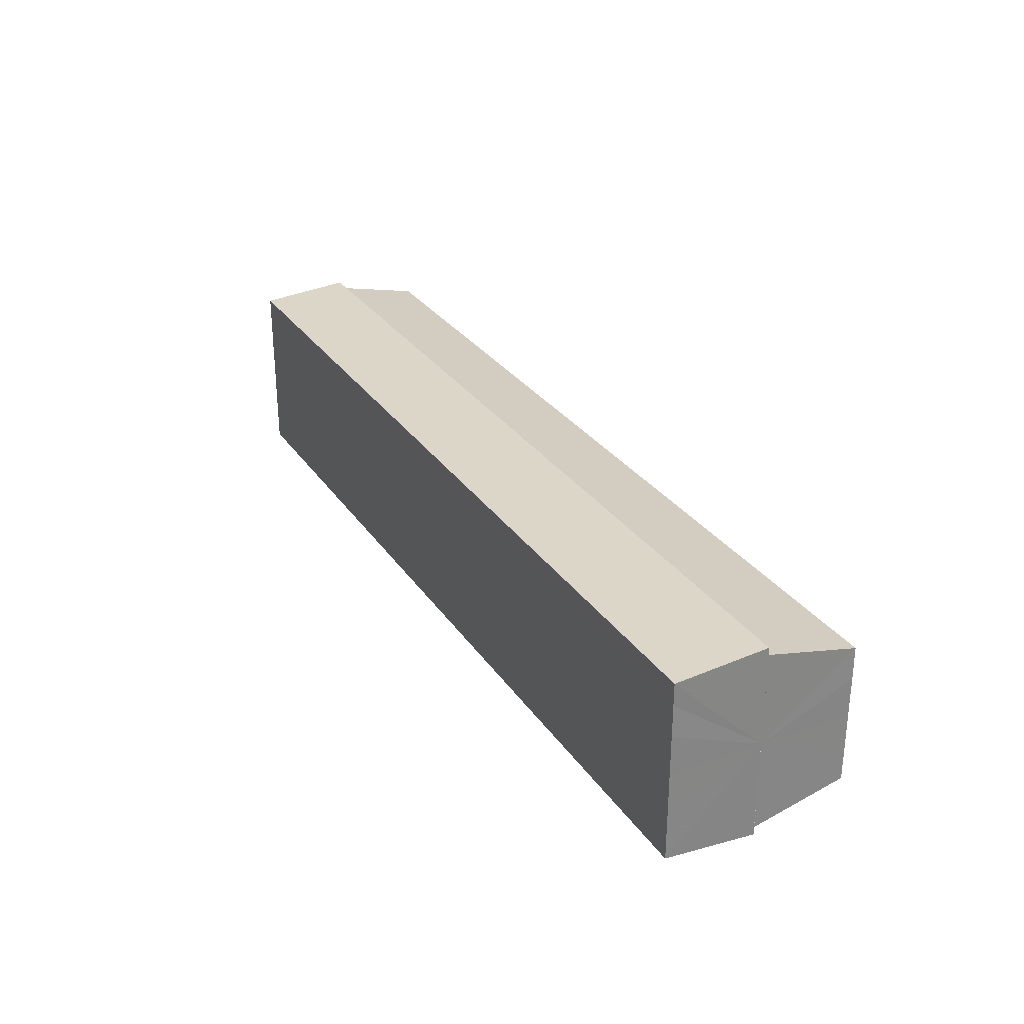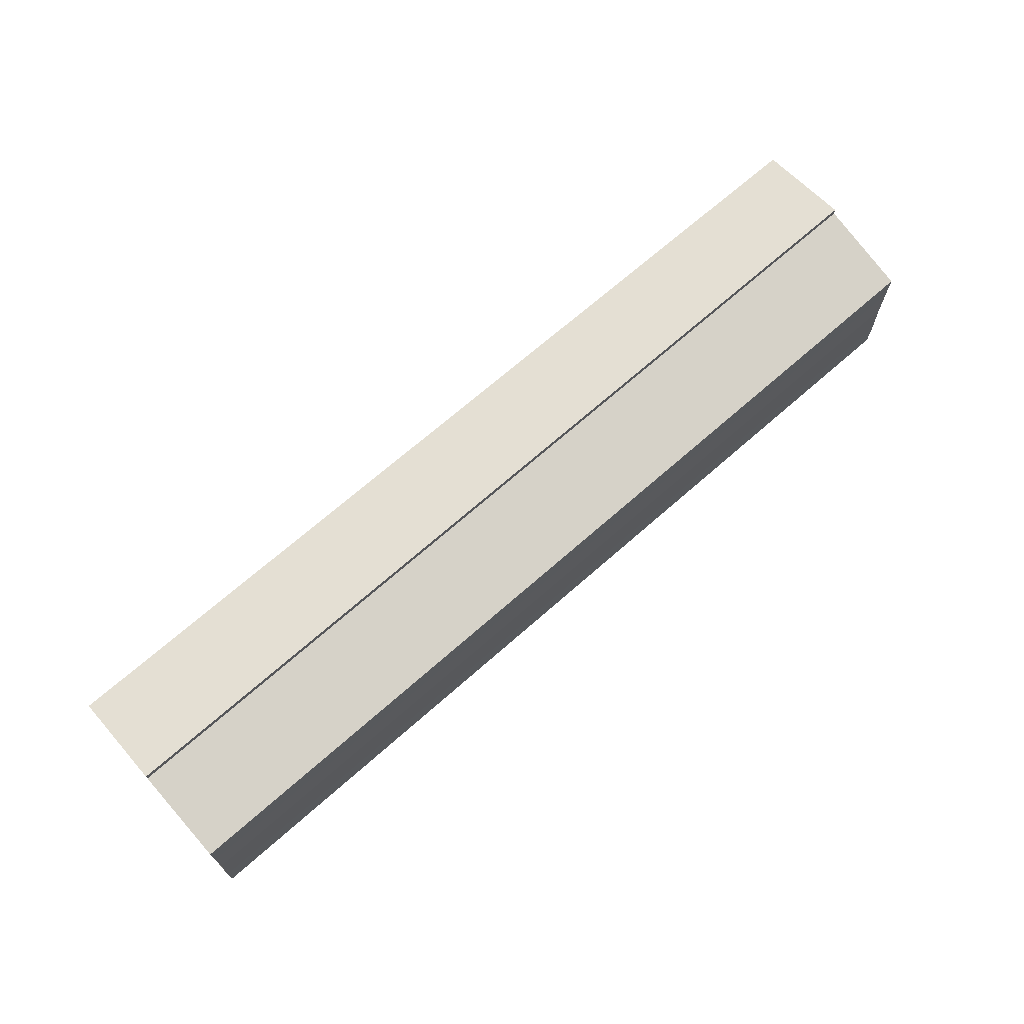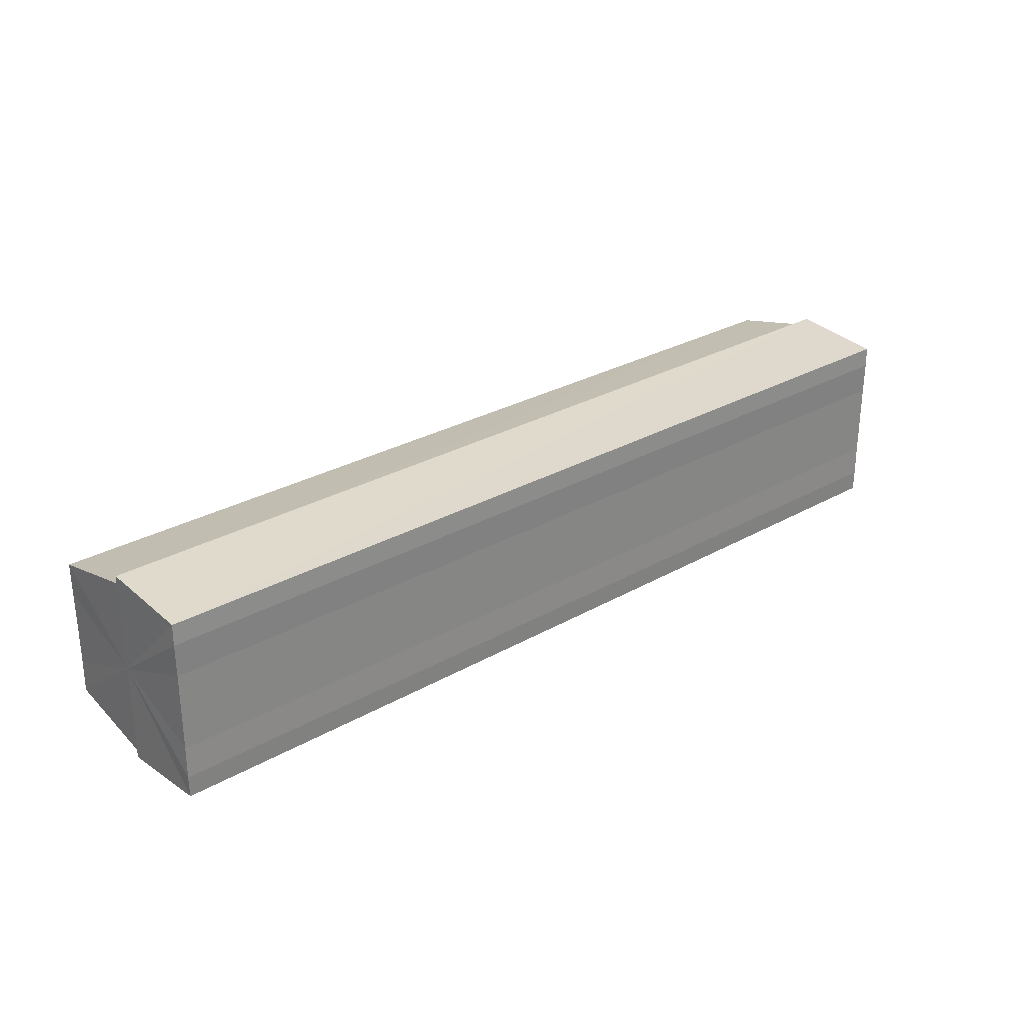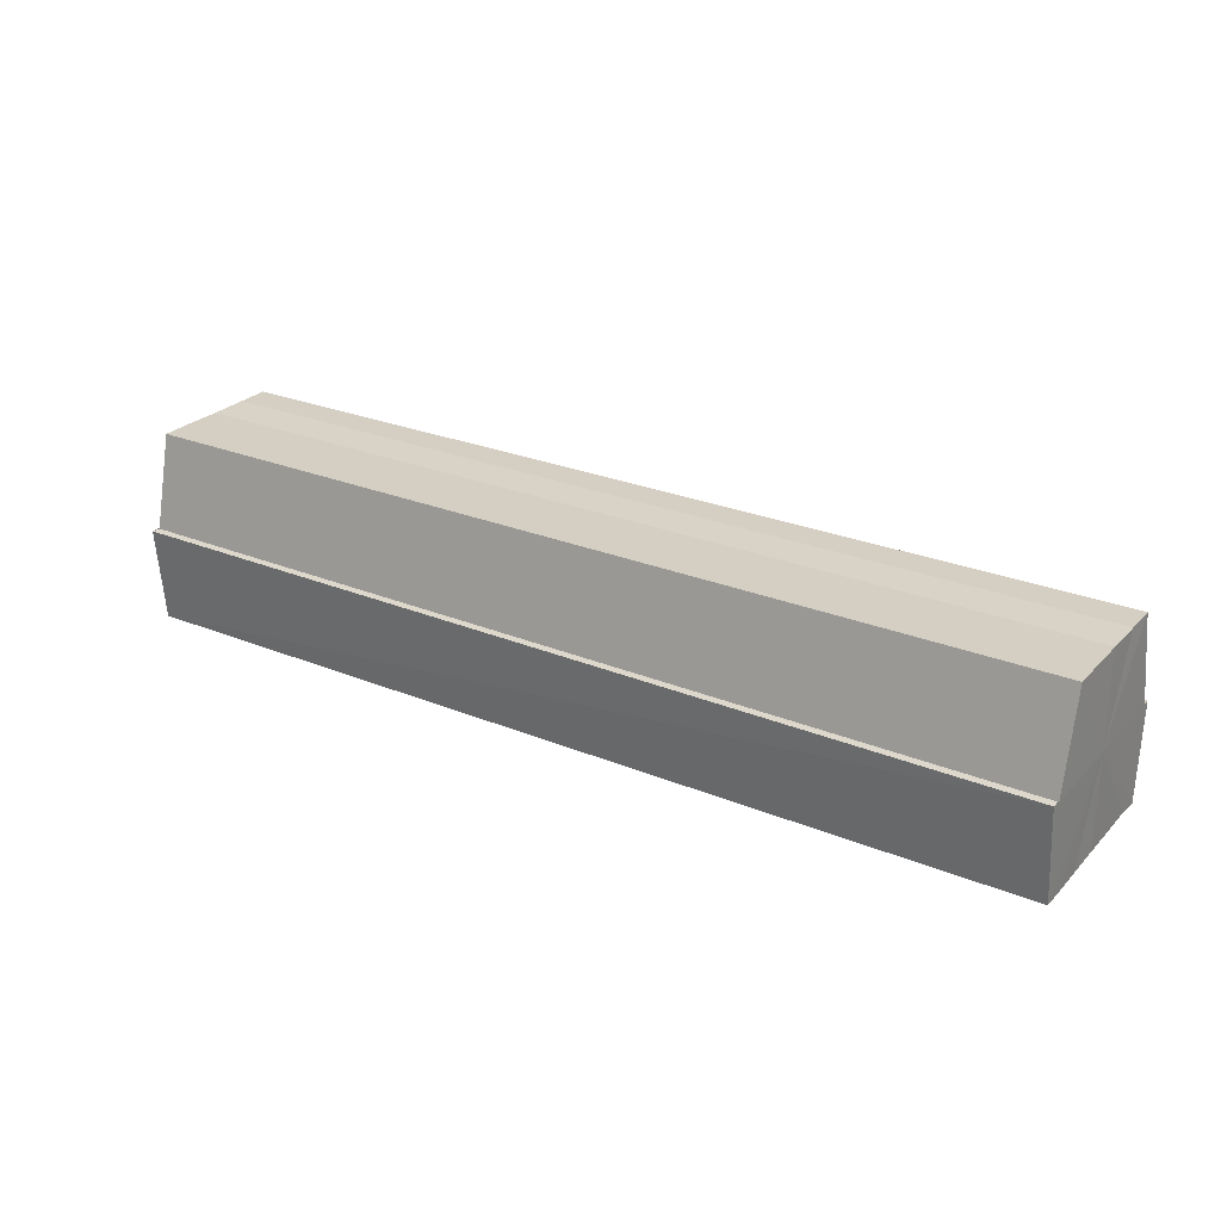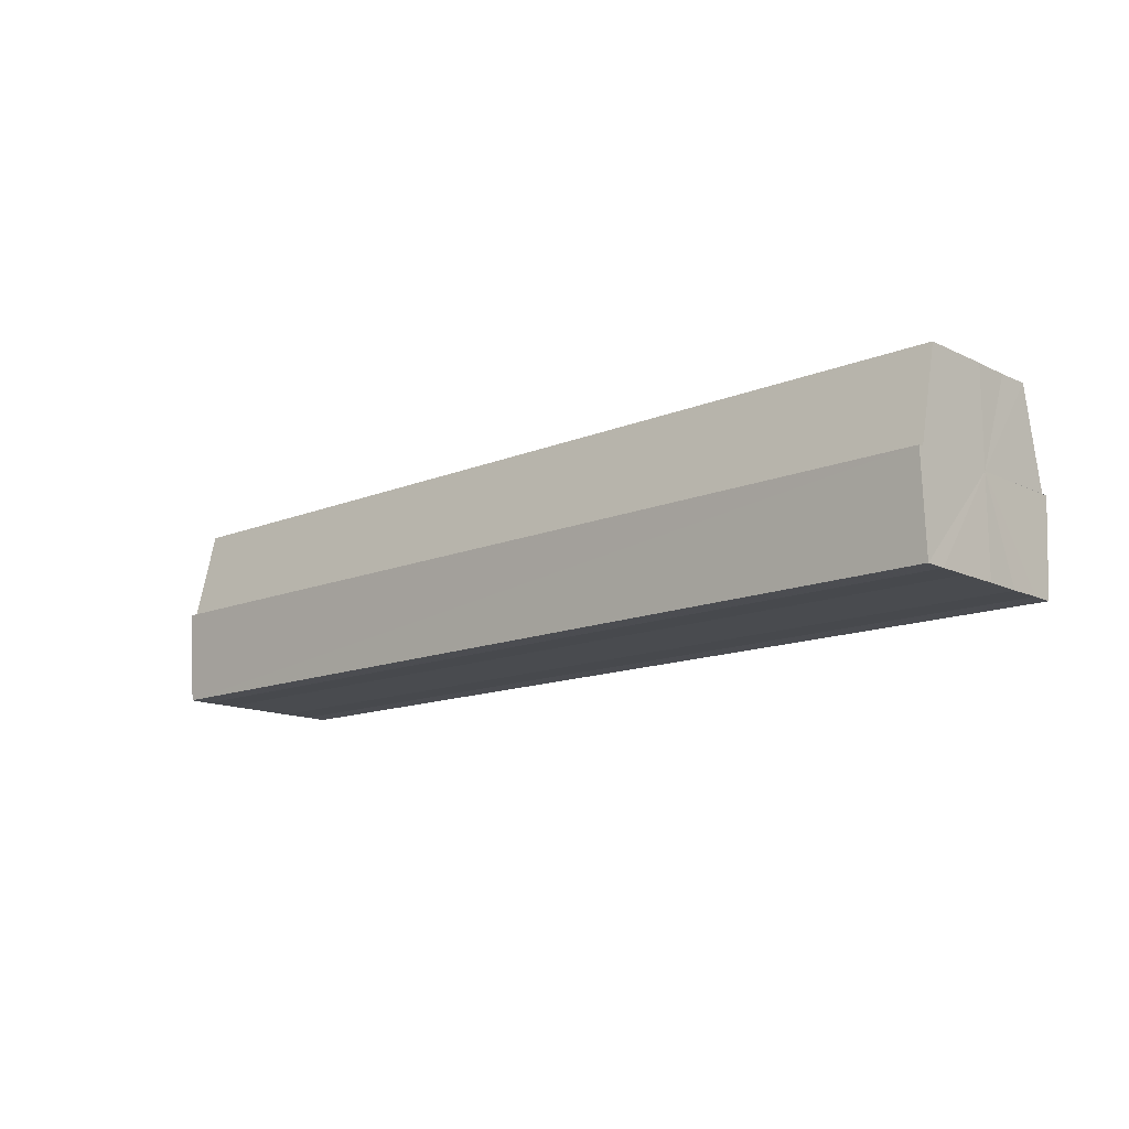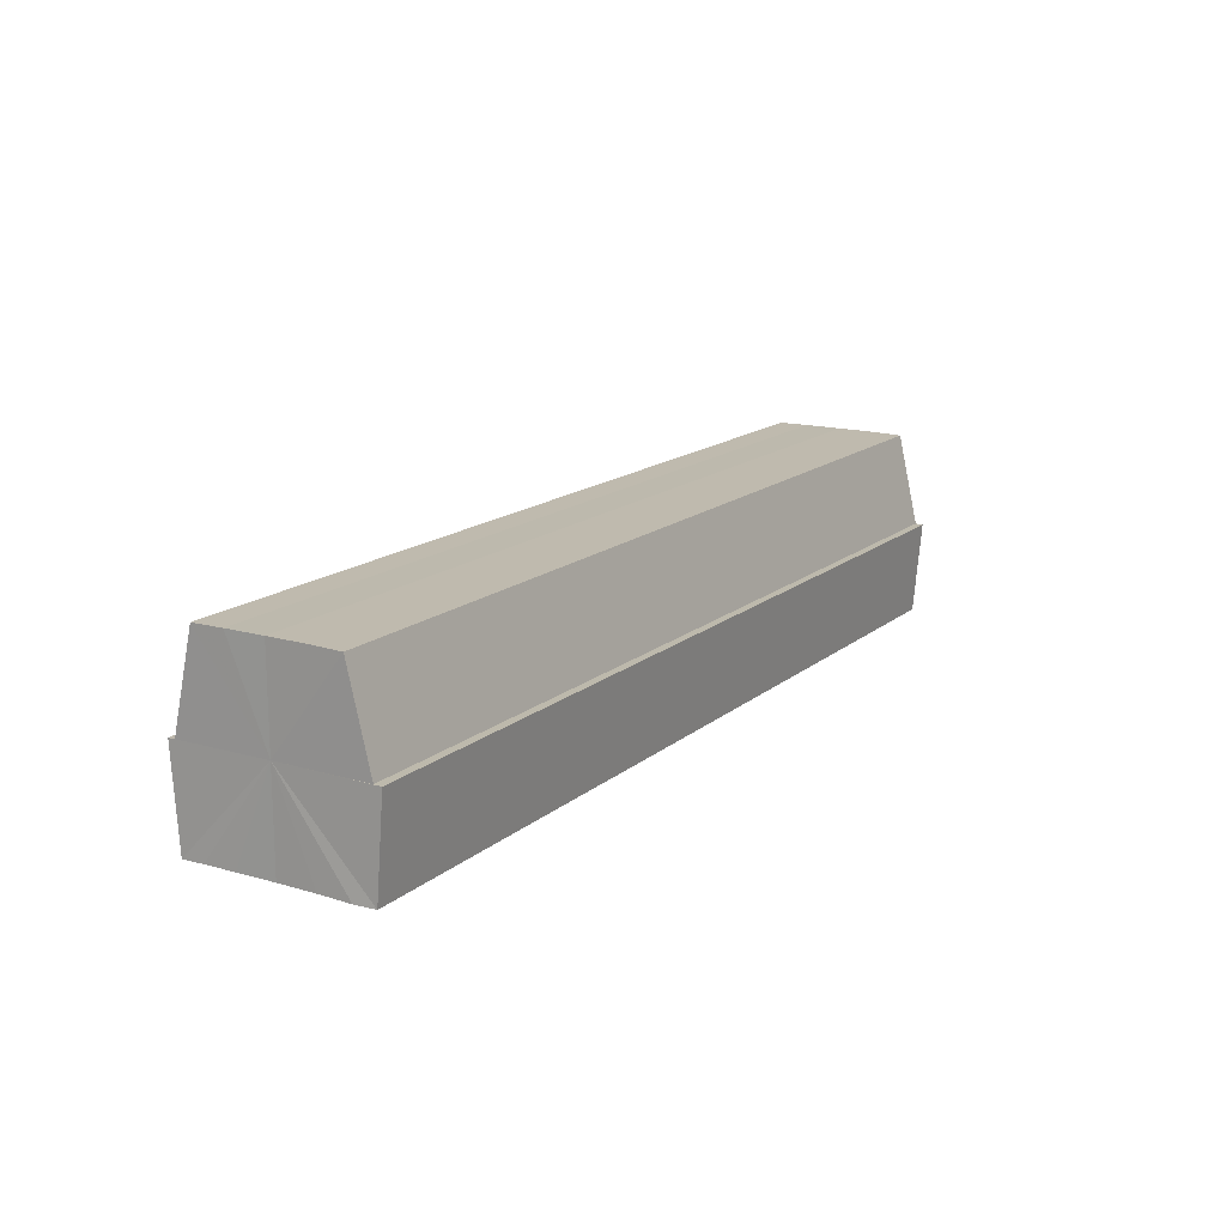
<metadata>
{"format":"obj","ext":"obj","renderer":"f3d","projection":"perspective","resolution":1024,"background":"white","views":[{"elev":28.9,"azim":62.6,"up":"+Z"},{"elev":68.6,"azim":138.5,"up":"+Z"},{"elev":28.1,"azim":-40.9,"up":"+Z"},{"elev":26.0,"azim":-146.8,"up":"+Y"},{"elev":-13.6,"azim":42.8,"up":"+Y"},{"elev":15.5,"azim":121.4,"up":"+Y"}]}
</metadata>
<code>
o 9733
v 2244 1916 10.49
v 2244 1916 10.48
v 2245 1916 10.49
v 2244 1916 10.48
v 2245 1916 10.48
v 2244 1916 10.48
v 2245 1916 10.48
v 2244 1916 10.49
v 2245 1916 10.49
v 2244 1916 10.49
v 2245 1916 10.49
v 2244 1916 10.5
v 2245 1916 10.5
v 2244 1916 10.49
v 2245 1916 10.49
v 2244 1916 10.49
v 2245 1916 10.49
v 2244 1916 10.49
v 2245 1916 10.49
v 2244 1916 10.48
v 2245 1916 10.48
v 2244 1916 10.48
v 2245 1916 10.48
v 2244 1916 10.48
v 2245 1916 10.48
v 2244 1916 10.49
v 2244 1916 10.48
v 2244 1916 10.48
v 2245 1916 10.48
v 2245 1916 10.48
v 2244 1916 10.48
v 2244 1916 10.48
v 2244 1916 10.48
v 2244 1916 10.49
v 2244 1916 10.49
v 2244 1916 10.49
v 2244 1916 10.5
v 2245 1916 10.5
v 2245 1916 10.5
v 2244 1916 10.5
v 2244 1916 10.5
v 2244 1916 10.5
v 2245 1916 10.5
v 2245 1916 10.5
v 2244 1916 10.5
v 2244 1916 10.5
v 2245 1916 10.49
v 2245 1916 10.5
v 2245 1916 10.49
v 2244 1916 10.49
v 2245 1916 10.49
v 2244 1916 10.49
v 2245 1916 10.48
v 2244 1916 10.49
v 2245 1916 10.48
v 2244 1916 10.48
v 2245 1916 10.48
v 2244 1916 10.48
v 2245 1916 10.49
v 2245 1916 10.5
v 2245 1916 10.49
v 2245 1916 10.49
v 2245 1916 10.49
v 2245 1916 10.48
v 2245 1916 10.48
v 2245 1916 10.48
v 2245 1916 10.48
v 2245 1916 10.49
v 2245 1916 10.5
v 2245 1916 10.49
v 2245 1916 10.49
v 2245 1916 10.48
v 2245 1916 10.48
v 2245 1916 10.48
v 2244 1916 10.48
v 2244 1916 10.48
v 2245 1916 10.48
v 2245 1916 10.48
v 2245 1916 10.48
v 2244 1916 10.48
v 2244 1916 10.48
v 2244 1916 10.48
v 2245 1916 10.48
v 2244 1916 10.49
v 2245 1916 10.48
v 2244 1916 10.49
v 2245 1916 10.49
v 2244 1916 10.49
v 2245 1916 10.49
v 2244 1916 10.5
v 2245 1916 10.49
v 2244 1916 10.48
v 2244 1916 10.48
v 2244 1916 10.48
v 2244 1916 10.49
v 2244 1916 10.49
v 2244 1916 10.49
v 2244 1916 10.5
f 1 2 3
f 2 4 5
f 4 6 7
f 8 1 9
f 10 8 11
f 12 10 13
f 13 14 15
f 15 16 17
f 17 18 19
f 19 20 21
f 21 22 23
f 23 24 25
f 26 24 27
f 26 28 24
f 29 28 30
f 31 32 29
f 26 27 33
f 26 33 34
f 26 34 35
f 26 35 36
f 26 36 37
f 38 37 39
f 40 41 38
f 26 37 42
f 43 42 44
f 45 46 43
f 47 45 48
f 49 50 47
f 51 52 49
f 53 54 51
f 55 56 53
f 57 58 55
f 59 44 60
f 59 60 61
f 59 61 62
f 59 62 63
f 59 63 64
f 59 64 65
f 59 65 66
f 59 66 67
f 59 68 69
f 59 70 68
f 59 71 70
f 59 72 71
f 59 73 72
f 59 74 73
f 75 76 77
f 78 76 79
f 80 81 79
f 81 82 83
f 82 84 85
f 84 86 87
f 86 88 89
f 88 90 91
f 26 92 93
f 26 94 92
f 26 95 94
f 26 96 95
f 26 97 96
f 26 98 97

</code>
